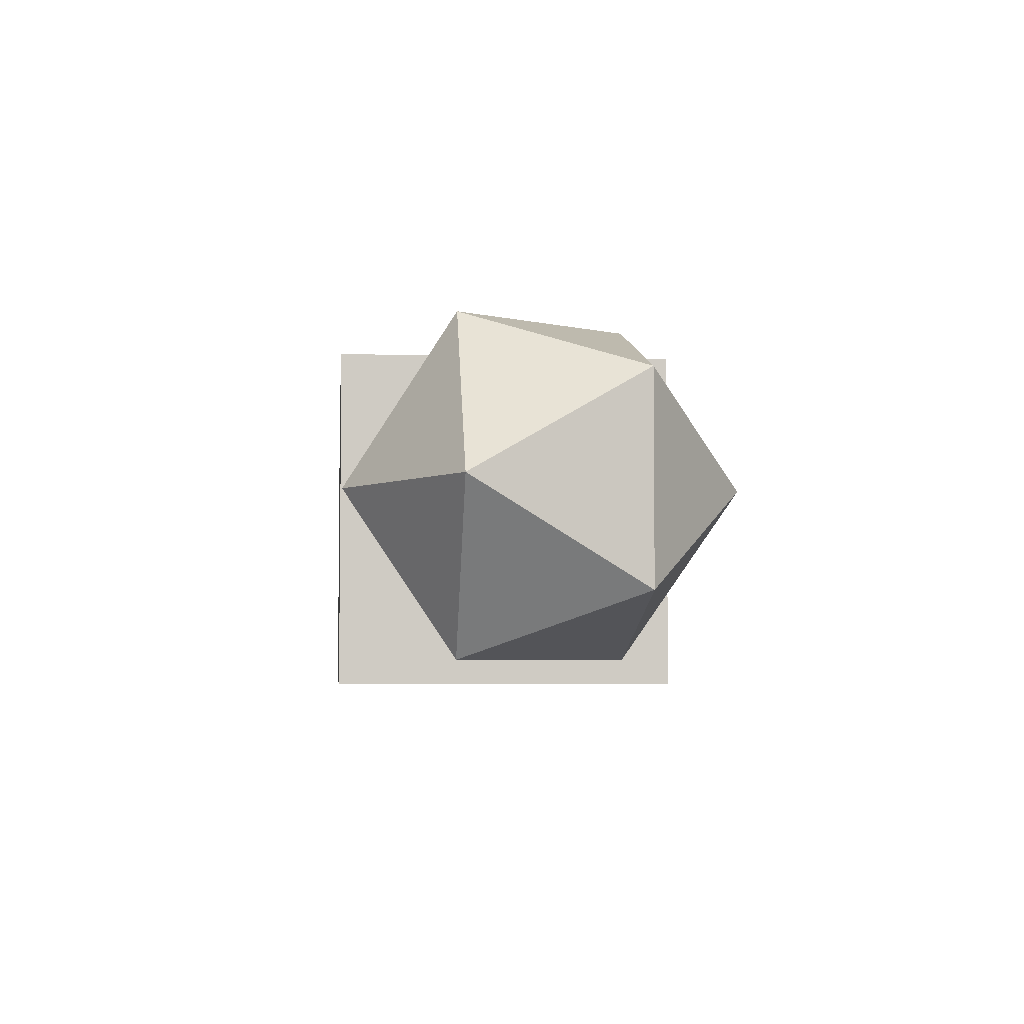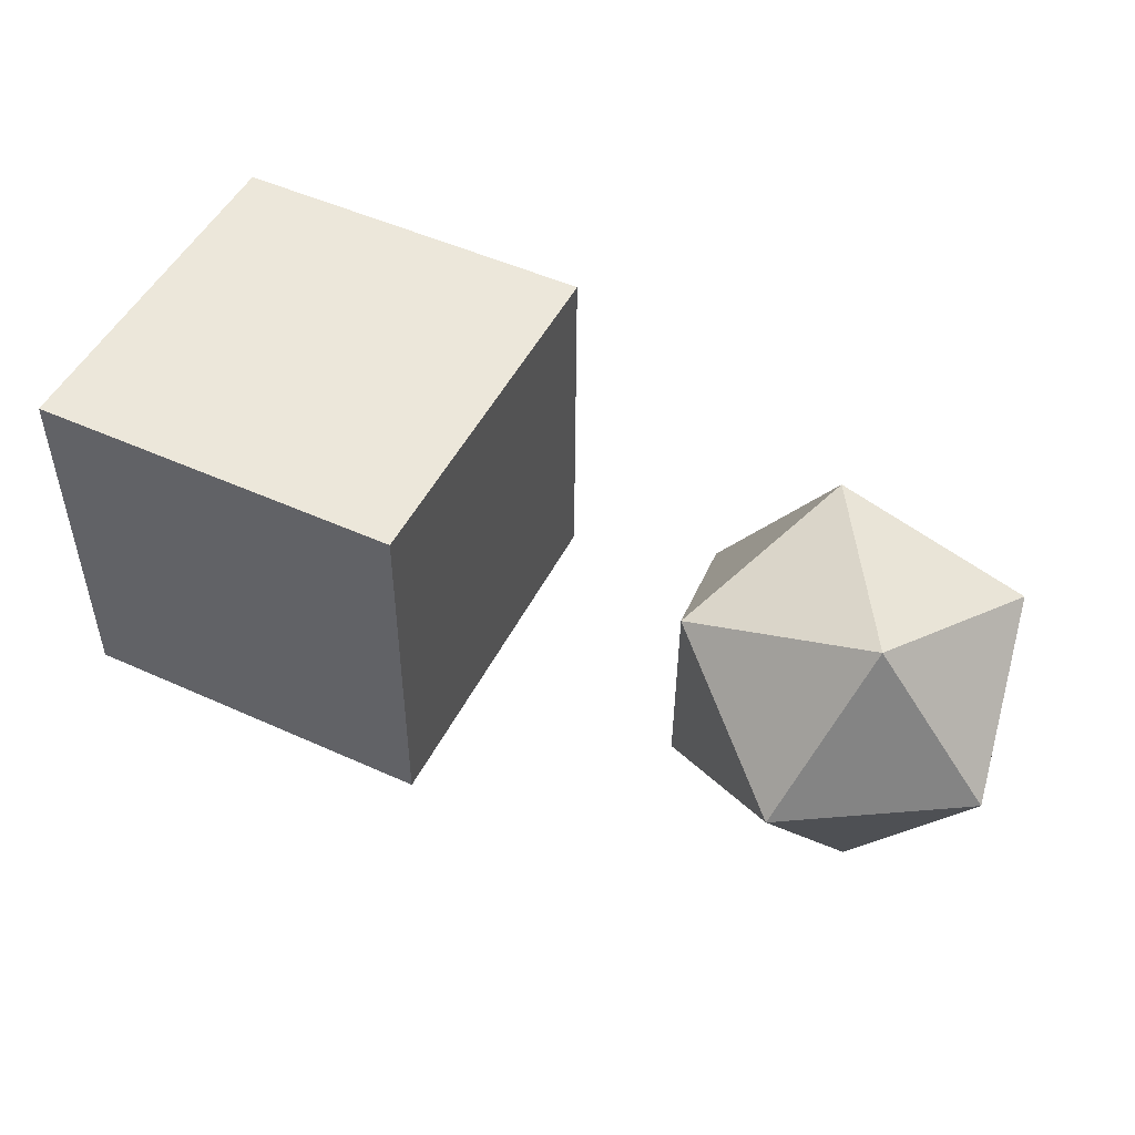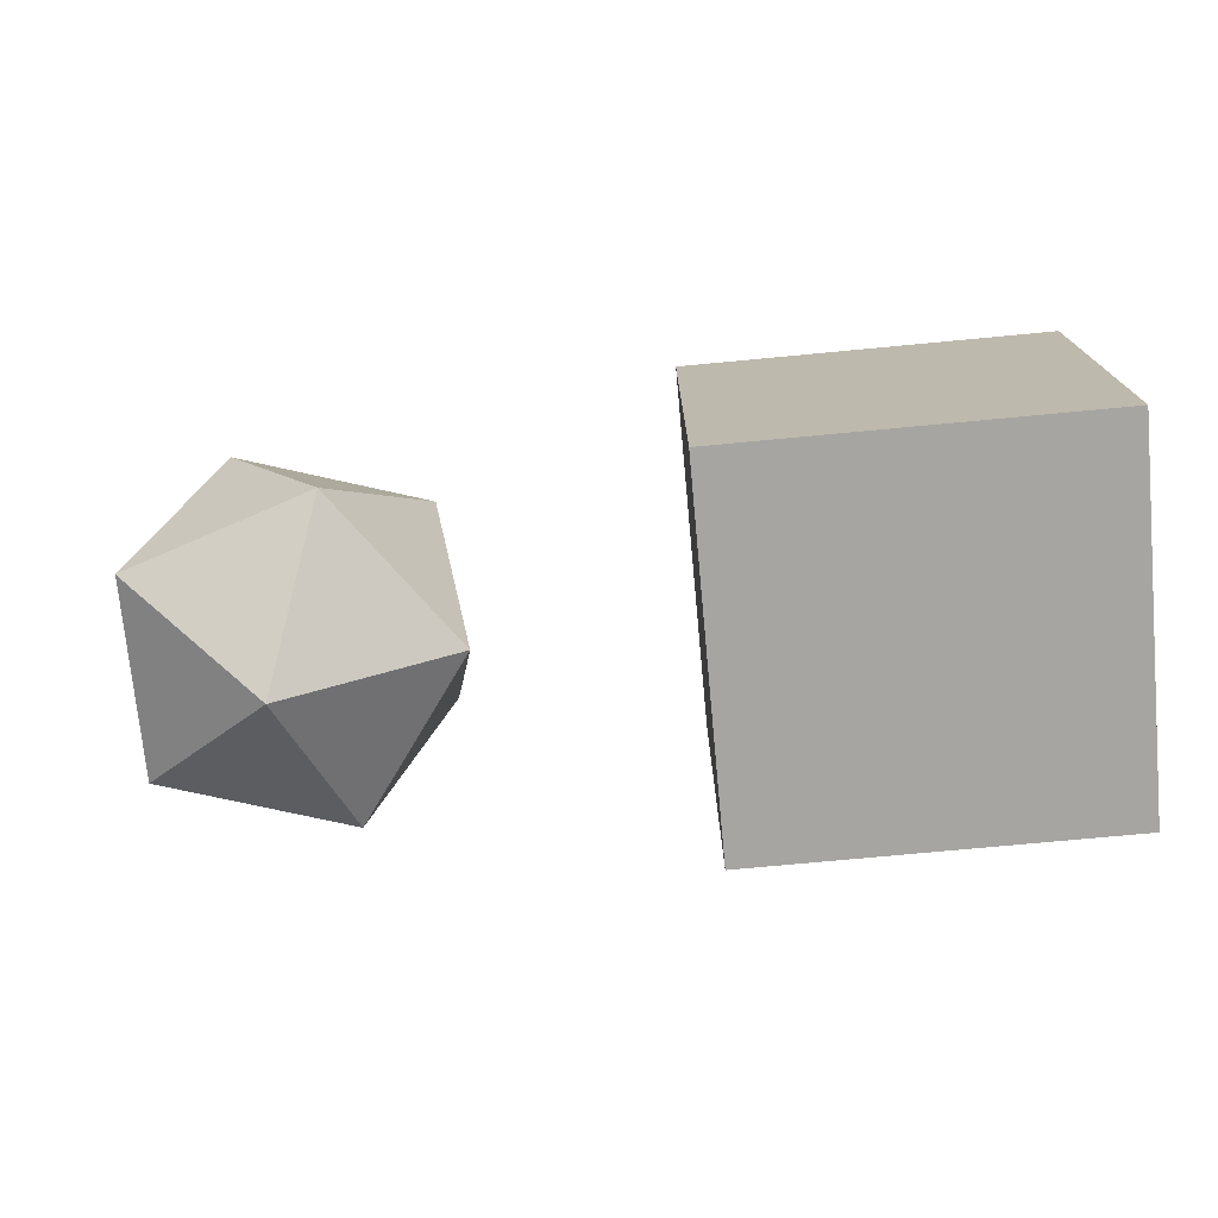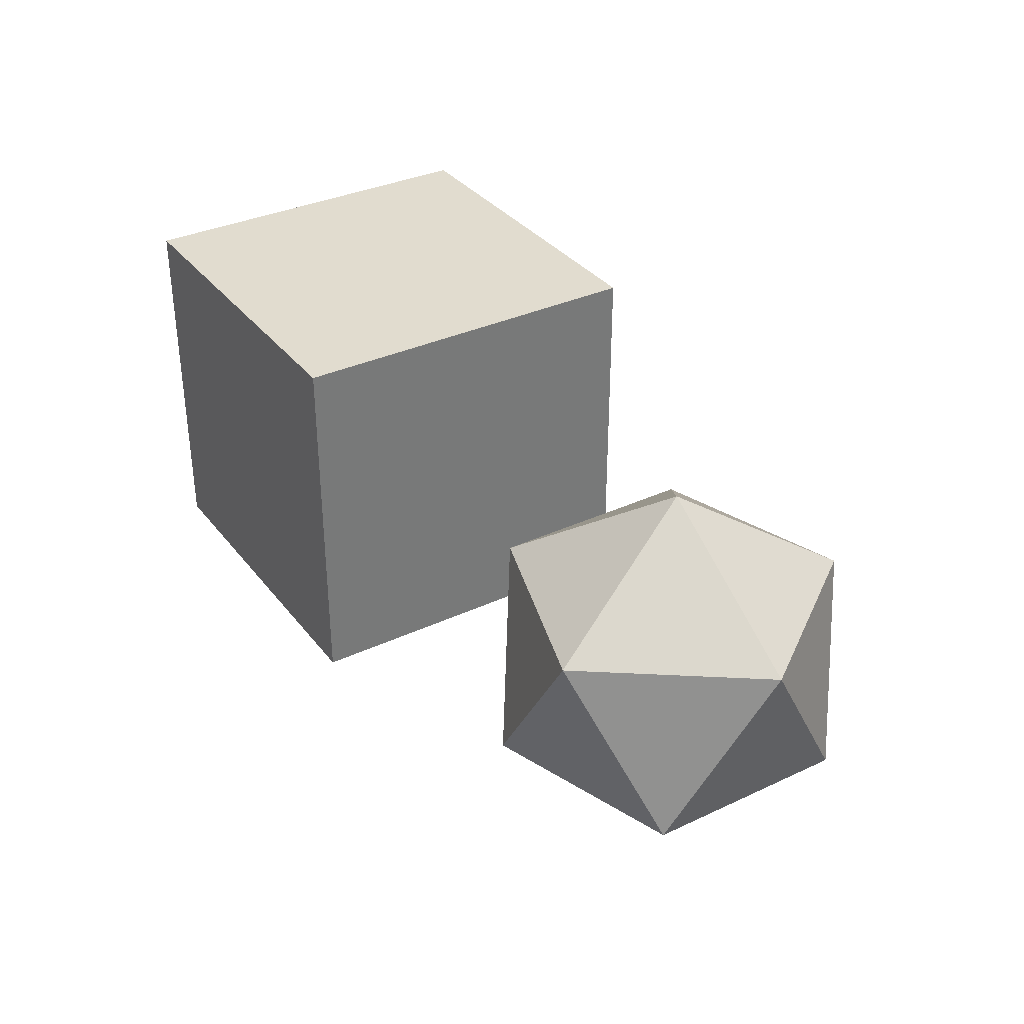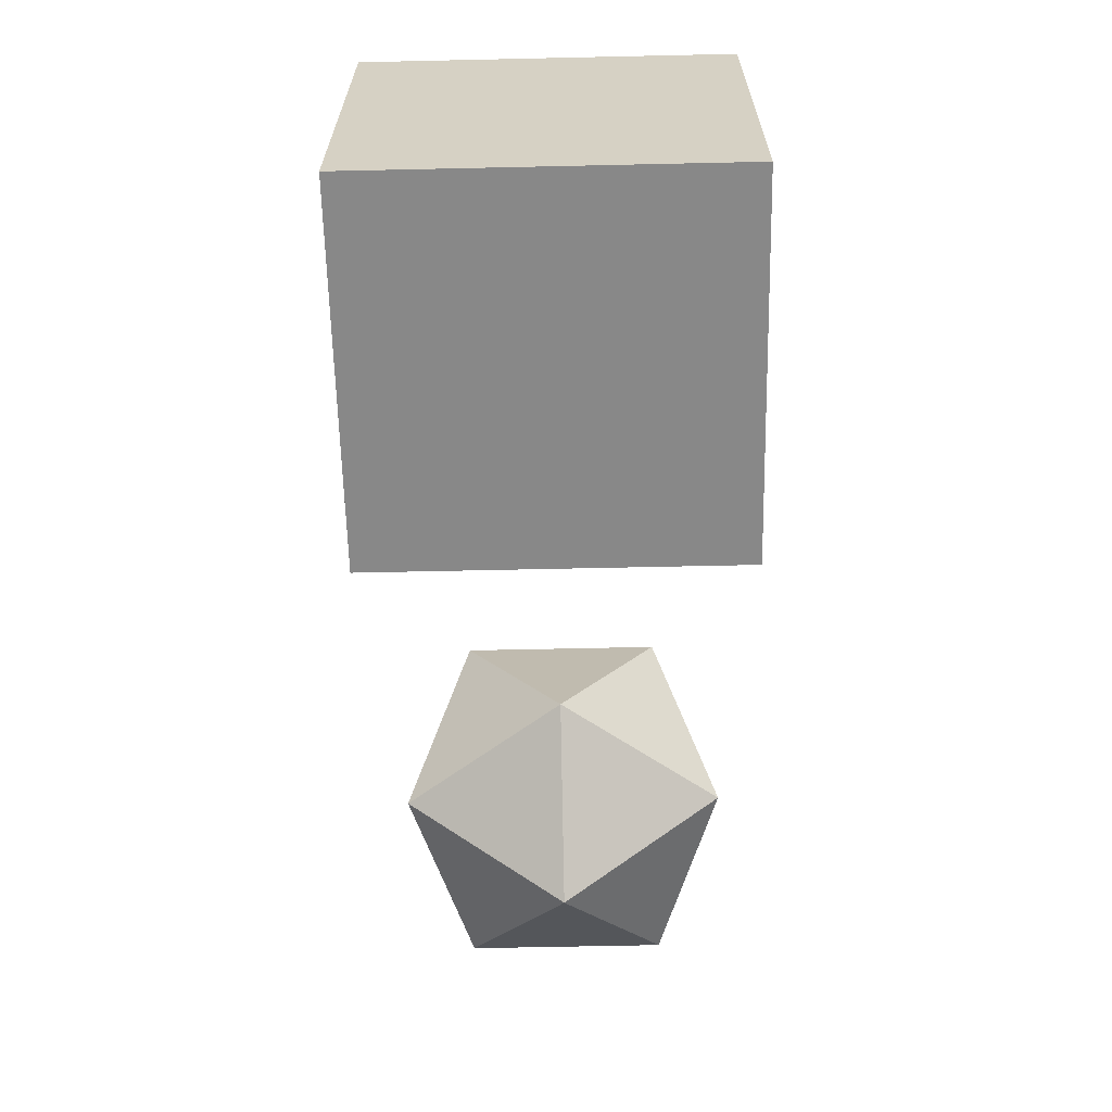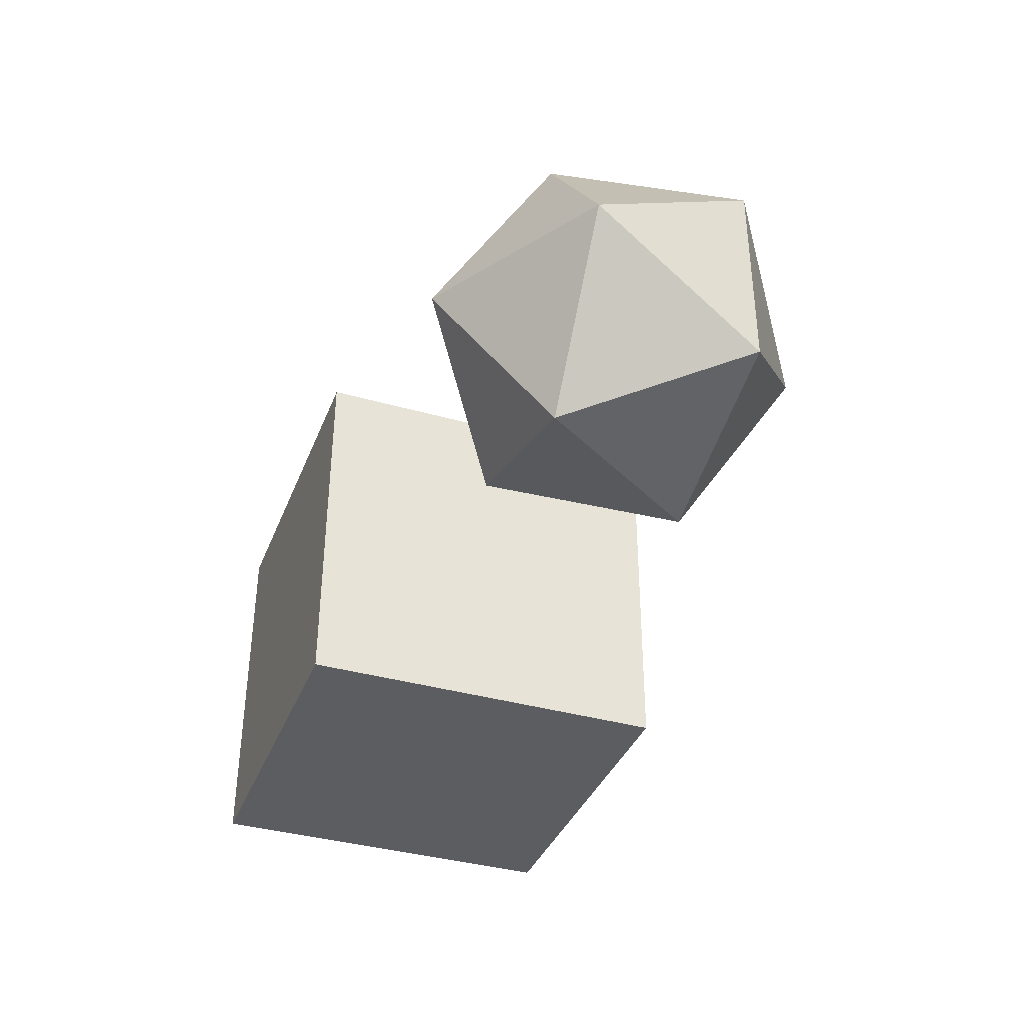
<metadata>
{"format":"obj","ext":"obj","renderer":"f3d","projection":"perspective","resolution":1024,"background":"white","views":[{"elev":-4.8,"azim":84.5,"up":"+Y"},{"elev":49.8,"azim":26.3,"up":"+Y"},{"elev":-73.7,"azim":-175.0,"up":"+Z"},{"elev":34.4,"azim":57.5,"up":"+Z"},{"elev":-62.8,"azim":-89.1,"up":"+Z"},{"elev":-37.6,"azim":70.0,"up":"+Y"}]}
</metadata>
<code>
o Cube
v 0.4228 0.4172 0.42
v 0.4228 0.4172 -0.42
v 0.4172 -0.4228 0.42
v 0.4172 -0.4228 -0.42
v -0.4172 0.4228 0.42
v -0.4172 0.4228 -0.42
v -0.4228 -0.4172 0.42
v -0.4228 -0.4172 -0.42
v 1.26 -0.008306 -0.42
v 1.562 -0.2311 -0.1878
v 1.142 -0.3648 -0.1878
v 0.8843 -0.005829 -0.1878
v 1.146 0.3497 -0.1878
v 1.565 0.2105 -0.1878
v 1.374 -0.3663 0.1878
v 0.9546 -0.2271 0.1878
v 0.9575 0.2145 0.1878
v 1.378 0.3482 0.1878
v 1.636 -0.01078 0.1878
v 1.26 -0.008306 0.42
f 1 5 7 3
f 4 3 7 8
f 8 7 5 6
f 6 2 4 8
f 2 1 3 4
f 6 5 1 2
f 9 10 11
f 10 9 14
f 9 11 12
f 9 12 13
f 9 13 14
f 10 14 19
f 11 10 15
f 12 11 16
f 13 12 17
f 14 13 18
f 10 19 15
f 11 15 16
f 12 16 17
f 13 17 18
f 14 18 19
f 15 19 20
f 16 15 20
f 17 16 20
f 18 17 20
f 19 18 20

</code>
